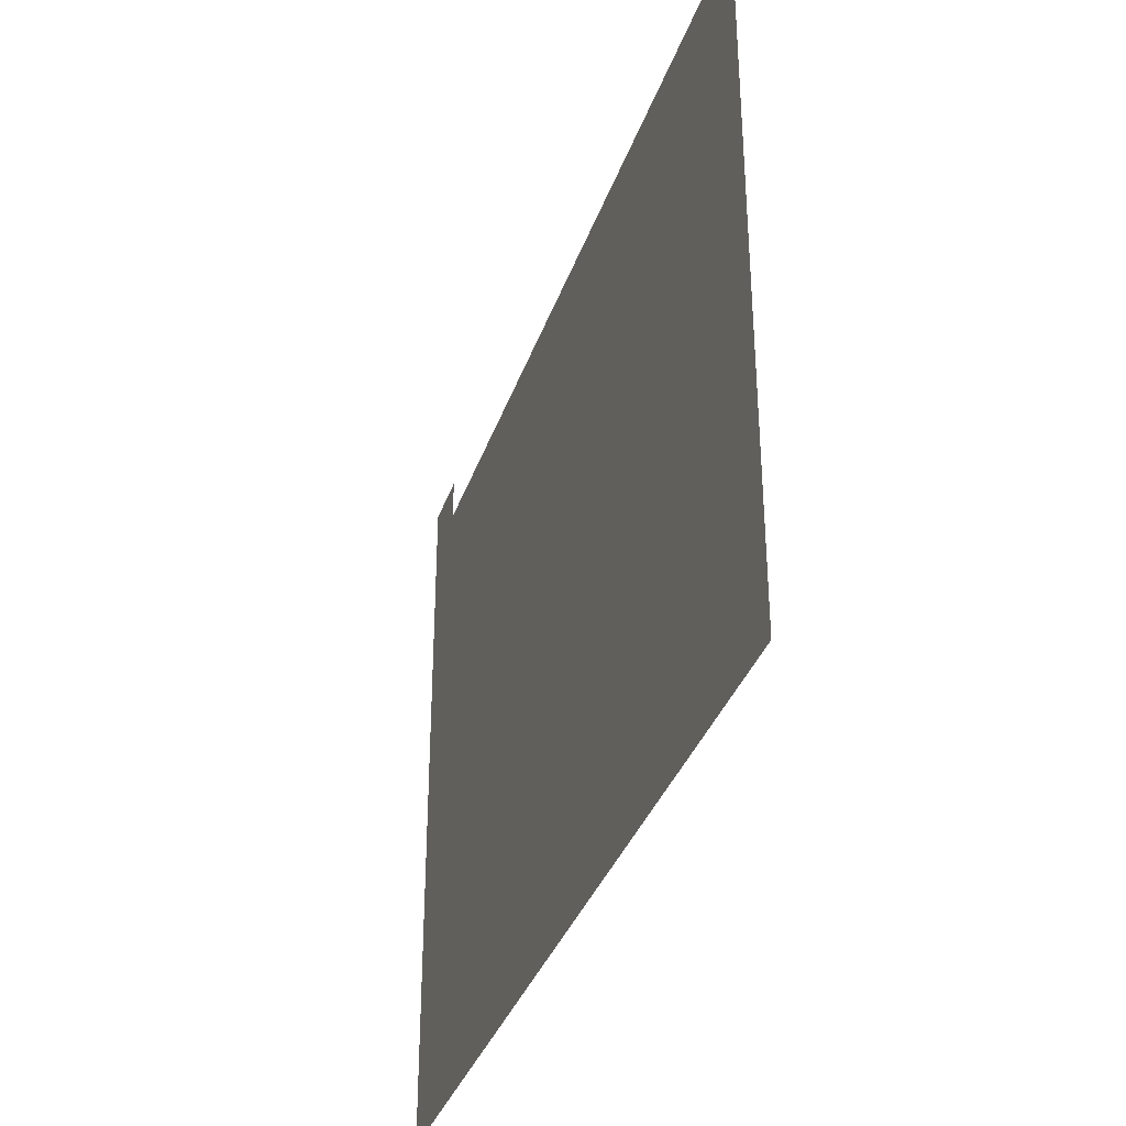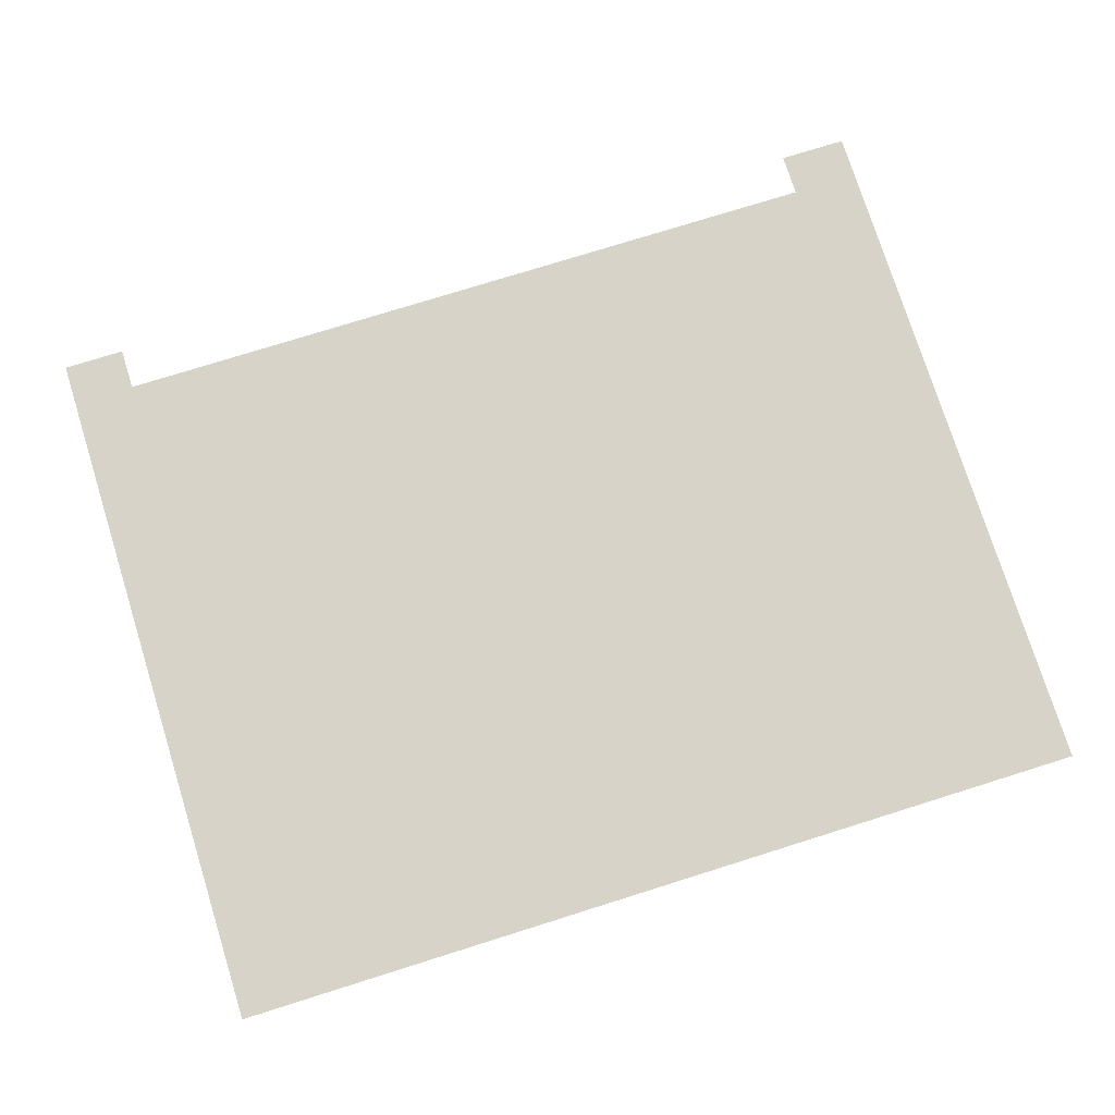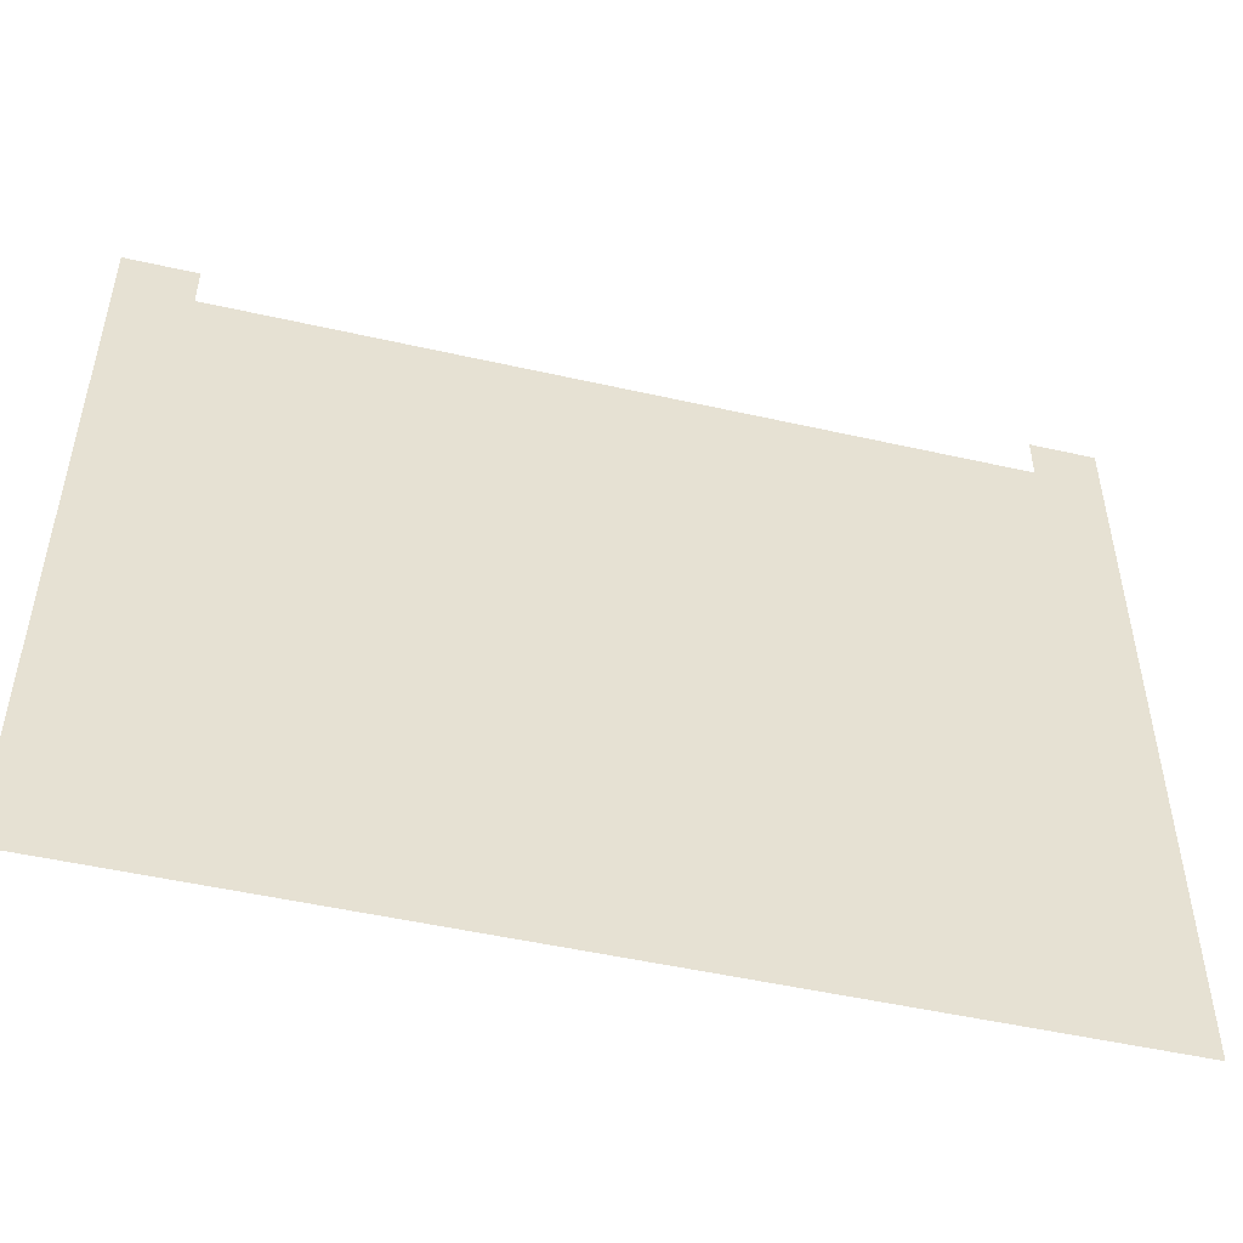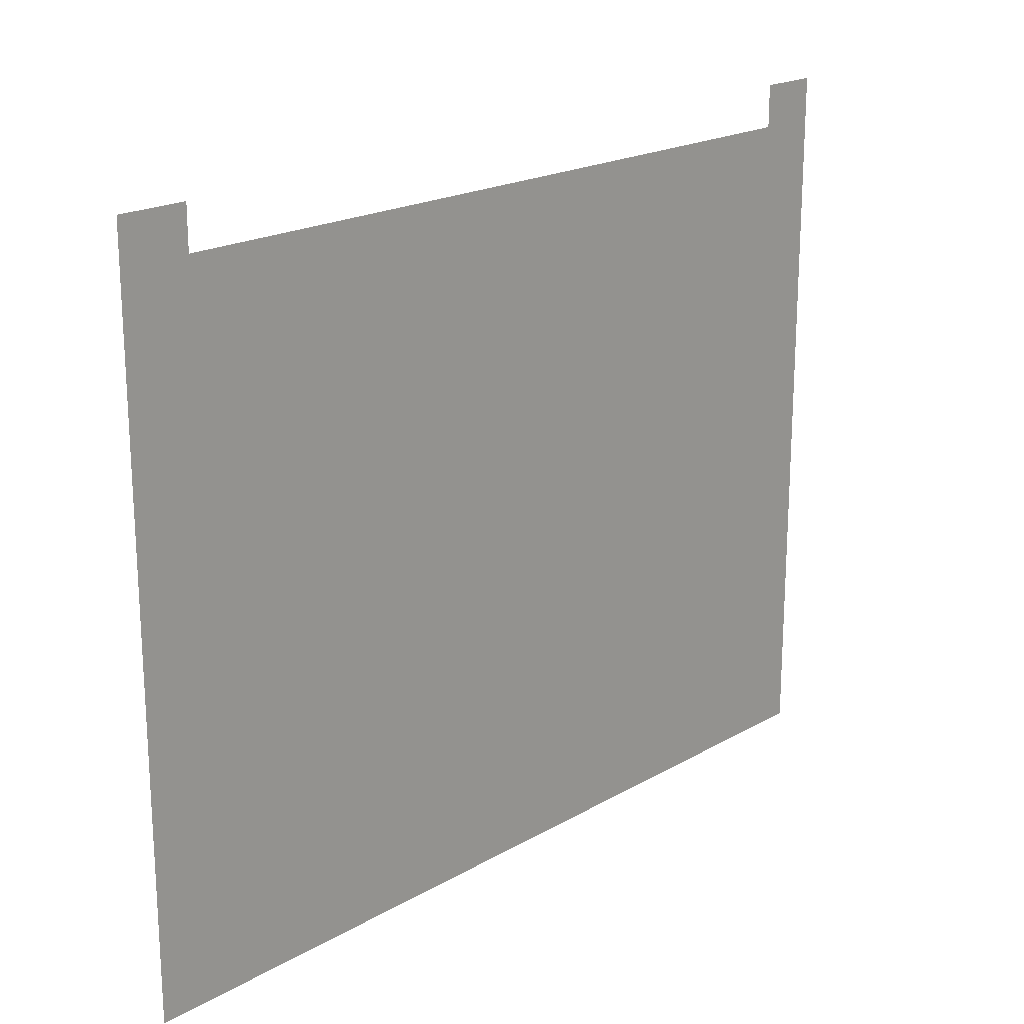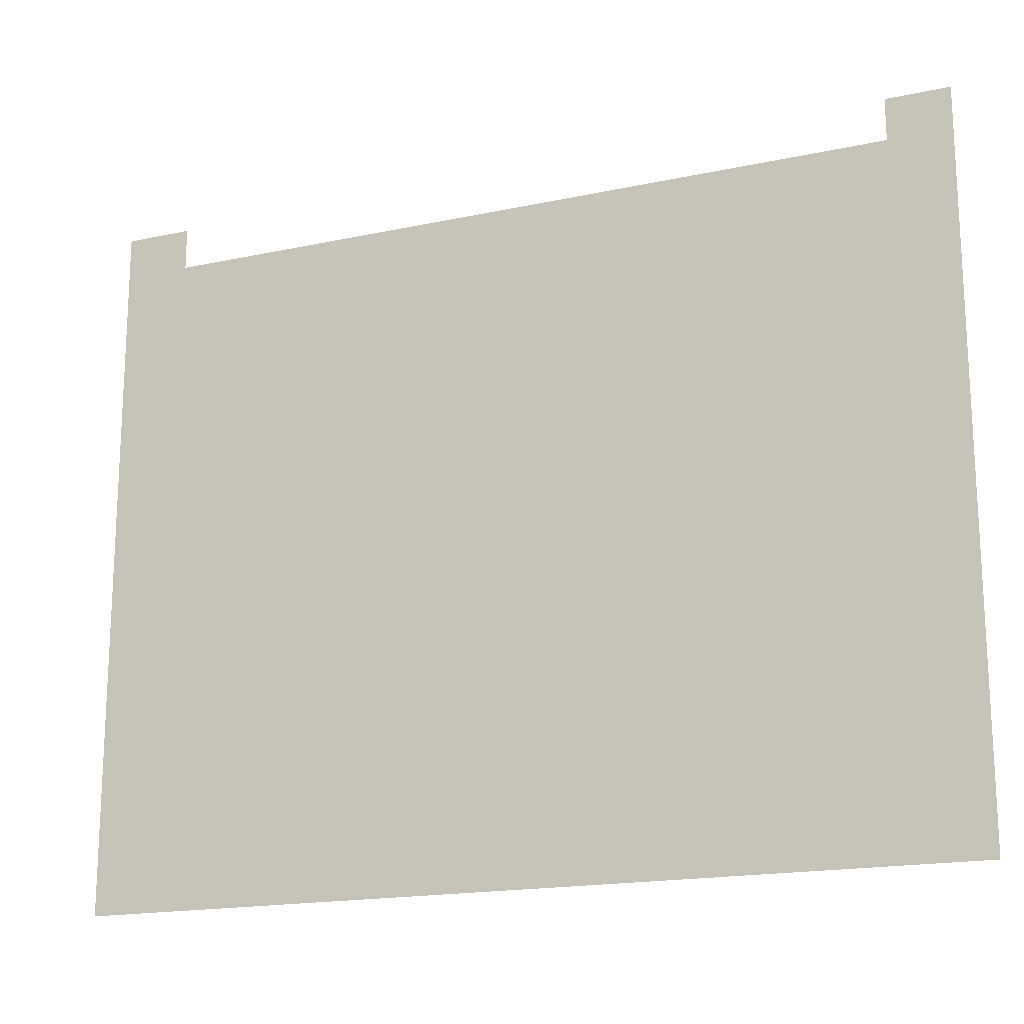
<metadata>
{"format":"obj","ext":"obj","renderer":"f3d","projection":"perspective","resolution":1024,"background":"white","views":[{"elev":-35.3,"azim":72.2,"up":"+Y"},{"elev":76.1,"azim":-17.4,"up":"+Z"},{"elev":-50.1,"azim":166.0,"up":"+Y"},{"elev":19.9,"azim":133.4,"up":"+Y"},{"elev":-17.7,"azim":-157.0,"up":"+Y"}]}
</metadata>
<code>
v -100 162.4 0
v 100 162.4 0
v -100 0 0
v 100 0 0
v -85.84 0 0
v -85.84 162.4 0
v 84.52 0 0
v 84.52 162.4 0
v 100 152.8 0
v 84.52 152.8 0
v -85.84 152.8 0
v -100 152.8 0
f 3 5 11 12
f 5 7 10 11
f 7 4 9 10
f 10 9 2 8
f 12 11 6 1

</code>
